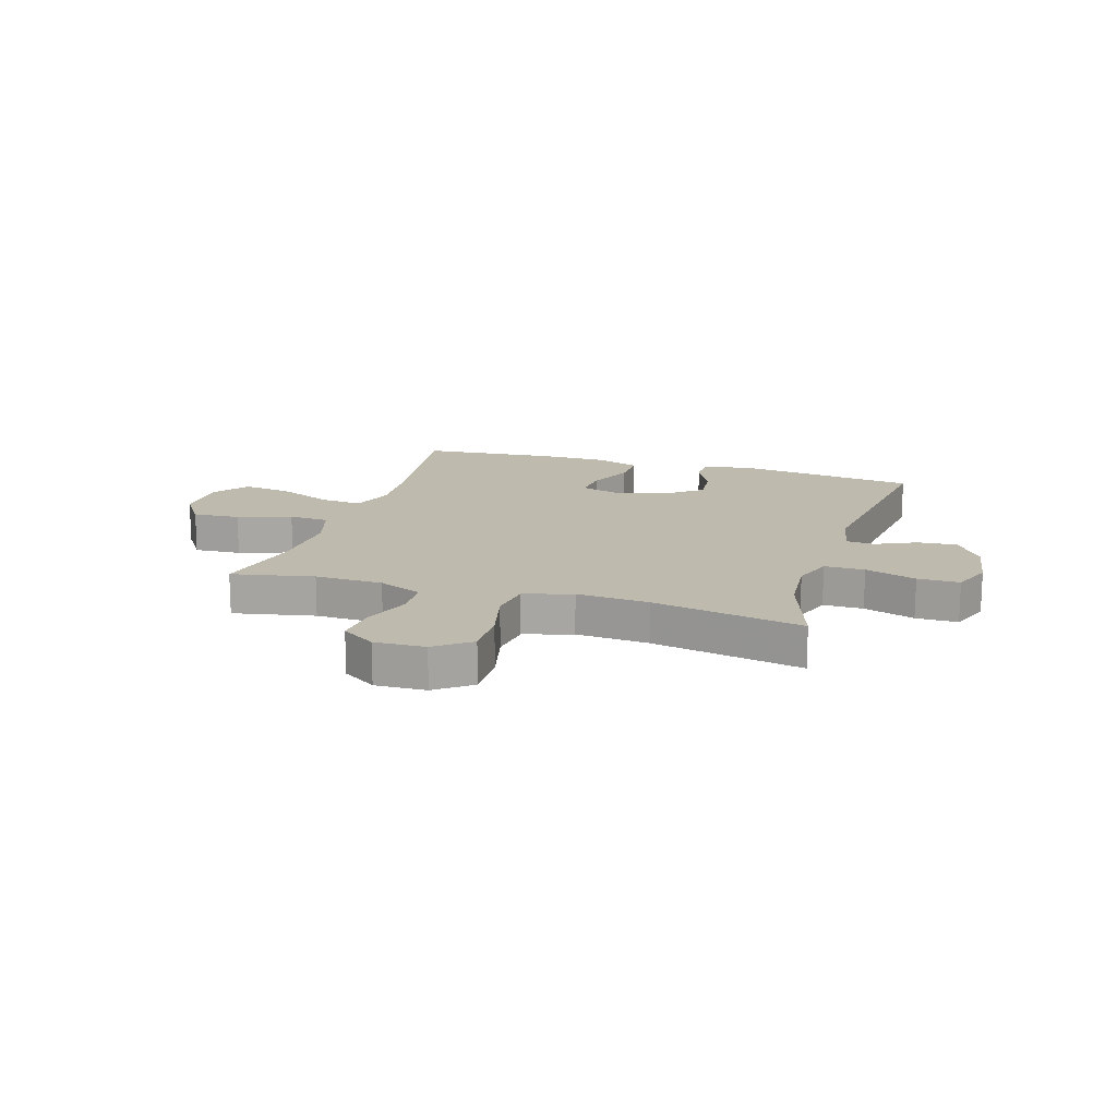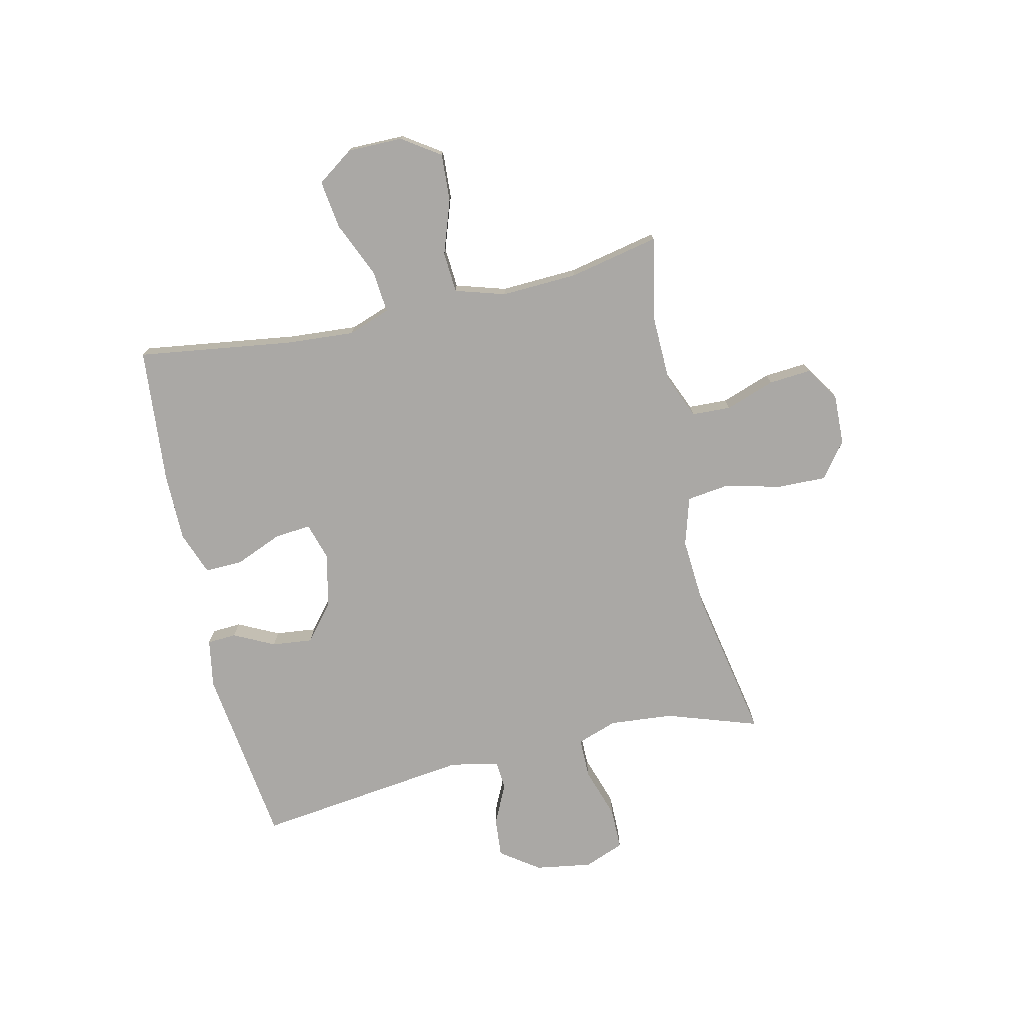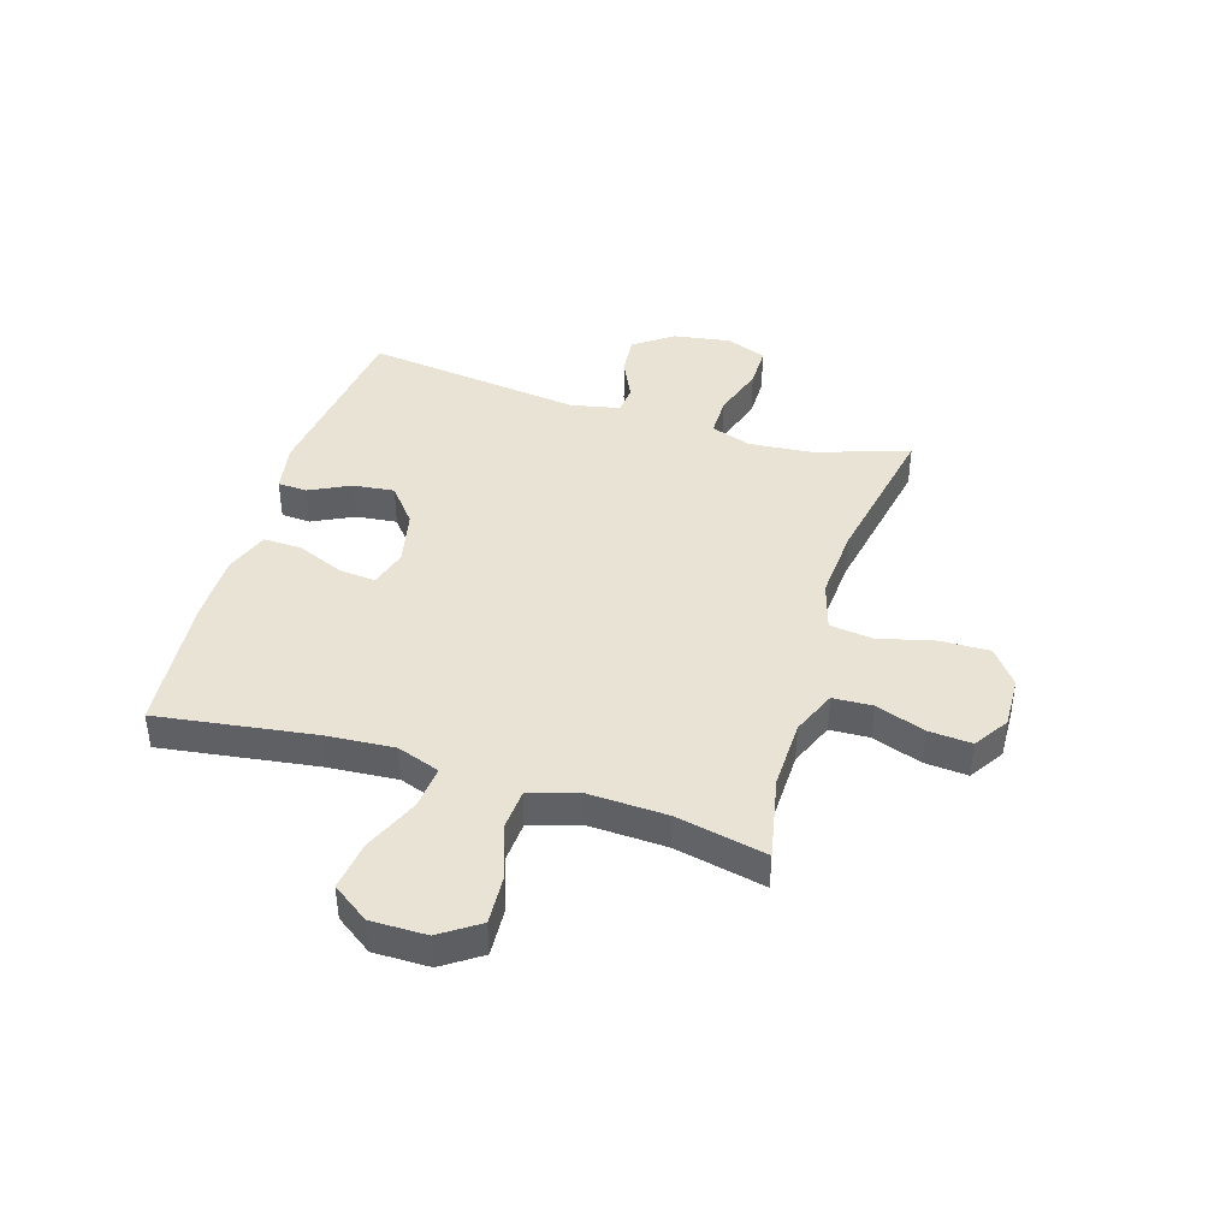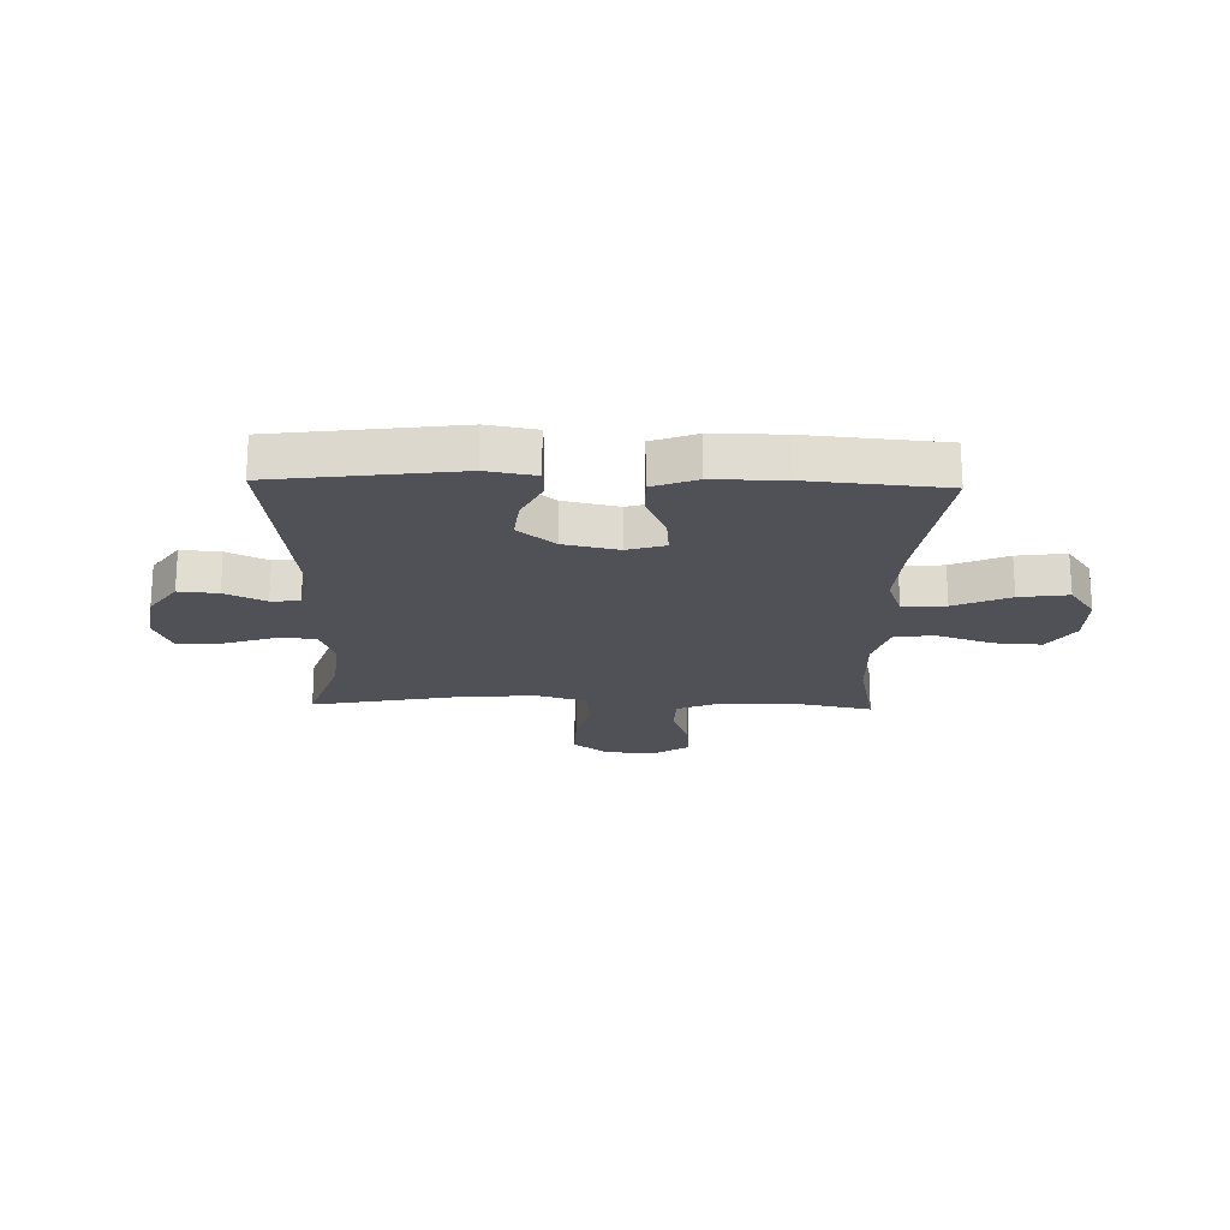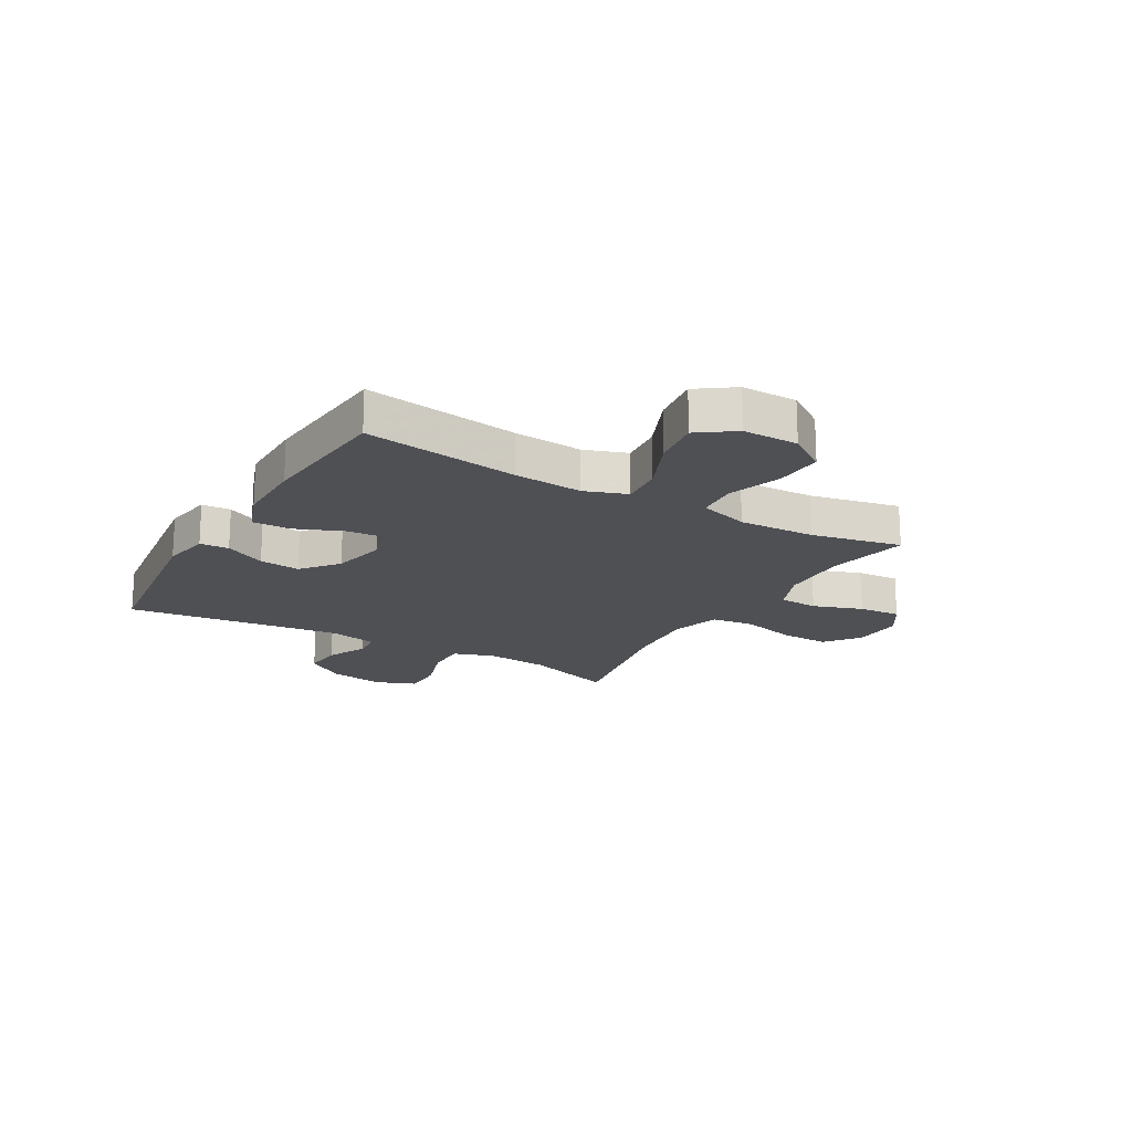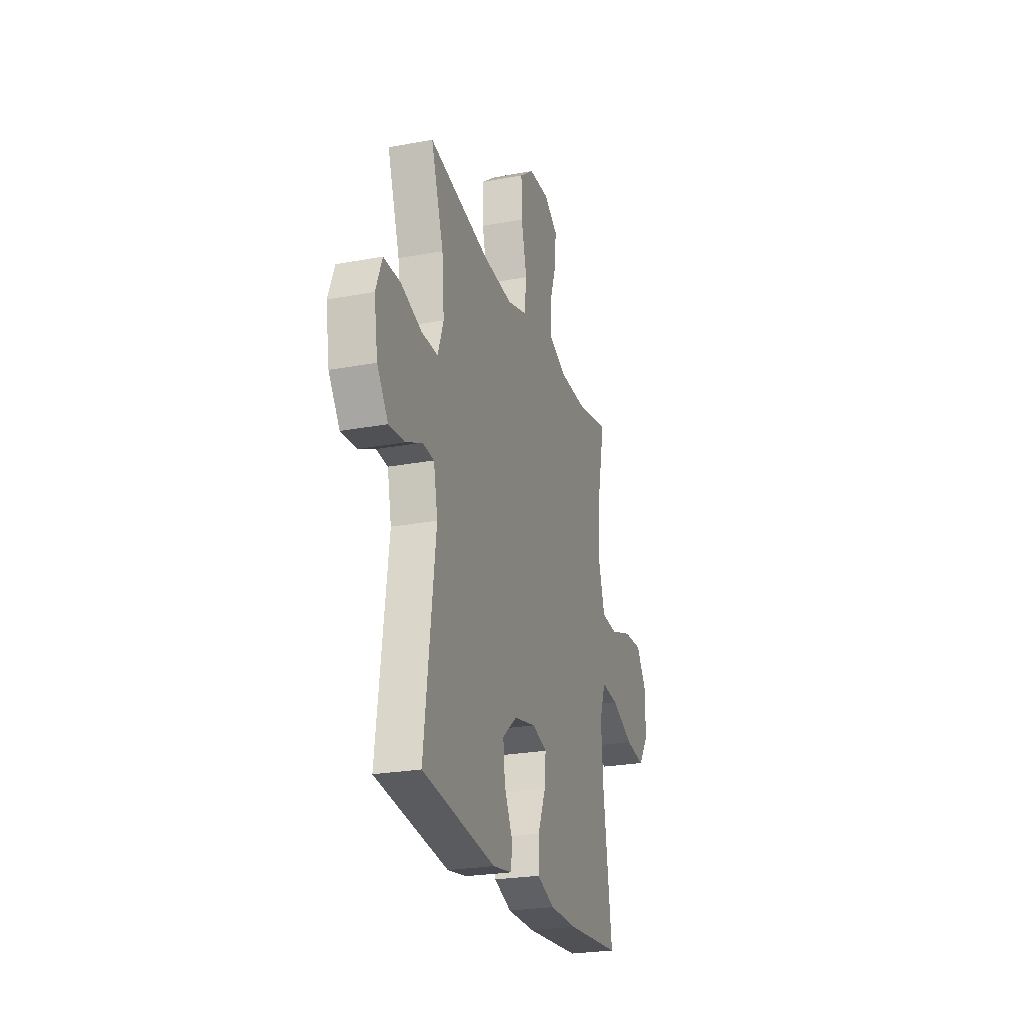
<metadata>
{"format":"obj","ext":"obj","renderer":"f3d","projection":"perspective","resolution":1024,"background":"white","views":[{"elev":15.6,"azim":17.3,"up":"+Y"},{"elev":-75.2,"azim":-77.2,"up":"+Y"},{"elev":42.0,"azim":-73.0,"up":"+Y"},{"elev":-20.3,"azim":178.4,"up":"+Y"},{"elev":-18.6,"azim":-120.2,"up":"+Y"},{"elev":-24.9,"azim":106.9,"up":"+Z"}]}
</metadata>
<code>
v 0.5 0.07 0.5
v 0.445 0.07 0.336
v 0.435 0.07 0.222
v 0.46 0.07 0.15
v 0.532 0.07 0.15
v 0.624 0.07 0.18
v 0.699 0.07 0.18
v 0.727 0.07 0.108
v 0.711 0.07 0.007
v 0.662 0.07 -0.062
v 0.592 0.07 -0.056
v 0.52 0.07 -0.022
v 0.469 0.07 -0.026
v 0.451 0.07 -0.113
v 0.5 0.07 -0.5
v 0.176 0.07 -0.542
v 0.089 0.07 -0.527
v 0.086 0.07 -0.475
v 0.122 0.07 -0.402
v 0.13 0.07 -0.329
v 0.065 0.07 -0.276
v -0.032 0.07 -0.255
v -0.099 0.07 -0.275
v -0.093 0.07 -0.34
v -0.058 0.07 -0.424
v -0.056 0.07 -0.492
v -0.134 0.07 -0.521
v -0.257 0.07 -0.521
v -0.5 0.07 -0.5
v -0.461 0.07 -0.223
v -0.452 0.07 -0.1
v -0.479 0.07 -0.024
v -0.555 0.07 -0.031
v -0.654 0.07 -0.074
v -0.741 0.07 -0.086
v -0.787 0.07 -0.021
v -0.787 0.07 0.078
v -0.741 0.07 0.146
v -0.656 0.07 0.141
v -0.56 0.07 0.108
v -0.487 0.07 0.113
v -0.46 0.07 0.202
v -0.466 0.07 0.339
v -0.5 0.07 0.5
v -0.353 0.07 0.47
v -0.231 0.07 0.473
v -0.152 0.07 0.506
v -0.149 0.07 0.576
v -0.18 0.07 0.664
v -0.186 0.07 0.74
v -0.125 0.07 0.78
v -0.034 0.07 0.777
v 0.029 0.07 0.729
v 0.027 0.07 0.641
v 0.002 0.07 0.541
v 0.012 0.07 0.465
v 0.099 0.07 0.439
v 0.229 0.07 0.448
v 0.5 0 0.5
v 0.445 0 0.336
v 0.435 0 0.222
v 0.46 0 0.15
v 0.532 0 0.15
v 0.624 0 0.18
v 0.699 0 0.18
v 0.727 0 0.108
v 0.711 0 0.007
v 0.662 0 -0.062
v 0.592 0 -0.056
v 0.52 0 -0.022
v 0.469 0 -0.026
v 0.451 0 -0.113
v 0.5 0 -0.5
v 0.176 0 -0.542
v 0.089 0 -0.527
v 0.086 0 -0.475
v 0.122 0 -0.402
v 0.13 0 -0.329
v 0.065 0 -0.276
v -0.032 0 -0.255
v -0.099 0 -0.275
v -0.093 0 -0.34
v -0.058 0 -0.424
v -0.056 0 -0.492
v -0.134 0 -0.521
v -0.257 0 -0.521
v -0.5 0 -0.5
v -0.461 0 -0.223
v -0.452 0 -0.1
v -0.479 0 -0.024
v -0.555 0 -0.031
v -0.654 0 -0.074
v -0.741 0 -0.086
v -0.787 0 -0.021
v -0.787 0 0.078
v -0.741 0 0.146
v -0.656 0 0.141
v -0.56 0 0.108
v -0.487 0 0.113
v -0.46 0 0.202
v -0.466 0 0.339
v -0.5 0 0.5
v -0.353 0 0.47
v -0.231 0 0.473
v -0.152 0 0.506
v -0.149 0 0.576
v -0.18 0 0.664
v -0.186 0 0.74
v -0.125 0 0.78
v -0.034 0 0.777
v 0.029 0 0.729
v 0.027 0 0.641
v 0.002 0 0.541
v 0.012 0 0.465
v 0.099 0 0.439
v 0.229 0 0.448
f 52 53 54 55
f 52 55 56
f 51 52 56
f 48 49 50 51
f 47 48 51 56
f 46 47 56 57
f 43 44 45
f 42 43 45 46
f 41 42 46 57
f 37 38 39 40
f 37 40 41
f 36 37 41
f 33 34 35 36
f 32 33 36 41
f 31 32 41 57
f 27 28 29 30
f 24 25 26 27
f 23 24 27 30
f 22 23 30 31
f 16 17 18 19
f 14 15 16 19
f 13 14 19 20
f 9 10 11 12
f 9 12 13
f 8 9 13
f 5 6 7 8
f 4 5 8 13
f 3 4 13 20
f 58 1 2
f 21 22 31 57
f 20 21 57 58
f 2 3 20 58
f 113 112 111 110
f 114 113 110
f 114 110 109
f 109 108 107 106
f 114 109 106 105
f 115 114 105 104
f 103 102 101
f 104 103 101 100
f 115 104 100 99
f 98 97 96 95
f 99 98 95
f 99 95 94
f 94 93 92 91
f 99 94 91 90
f 115 99 90 89
f 88 87 86 85
f 85 84 83 82
f 88 85 82 81
f 89 88 81 80
f 77 76 75 74
f 77 74 73 72
f 78 77 72 71
f 70 69 68 67
f 71 70 67
f 71 67 66
f 66 65 64 63
f 71 66 63 62
f 78 71 62 61
f 60 59 116
f 115 89 80 79
f 116 115 79 78
f 116 78 61 60
f 1 59 60 2
f 2 60 61 3
f 3 61 62 4
f 4 62 63 5
f 5 63 64 6
f 6 64 65 7
f 7 65 66 8
f 8 66 67 9
f 9 67 68 10
f 10 68 69 11
f 11 69 70 12
f 12 70 71 13
f 13 71 72 14
f 14 72 73 15
f 15 73 74 16
f 16 74 75 17
f 17 75 76 18
f 18 76 77 19
f 19 77 78 20
f 20 78 79 21
f 21 79 80 22
f 22 80 81 23
f 23 81 82 24
f 24 82 83 25
f 25 83 84 26
f 26 84 85 27
f 27 85 86 28
f 28 86 87 29
f 29 87 88 30
f 30 88 89 31
f 31 89 90 32
f 32 90 91 33
f 33 91 92 34
f 34 92 93 35
f 35 93 94 36
f 36 94 95 37
f 37 95 96 38
f 38 96 97 39
f 39 97 98 40
f 40 98 99 41
f 41 99 100 42
f 42 100 101 43
f 43 101 102 44
f 44 102 103 45
f 45 103 104 46
f 46 104 105 47
f 47 105 106 48
f 48 106 107 49
f 49 107 108 50
f 50 108 109 51
f 51 109 110 52
f 52 110 111 53
f 53 111 112 54
f 54 112 113 55
f 55 113 114 56
f 56 114 115 57
f 57 115 116 58
f 58 116 59 1

</code>
